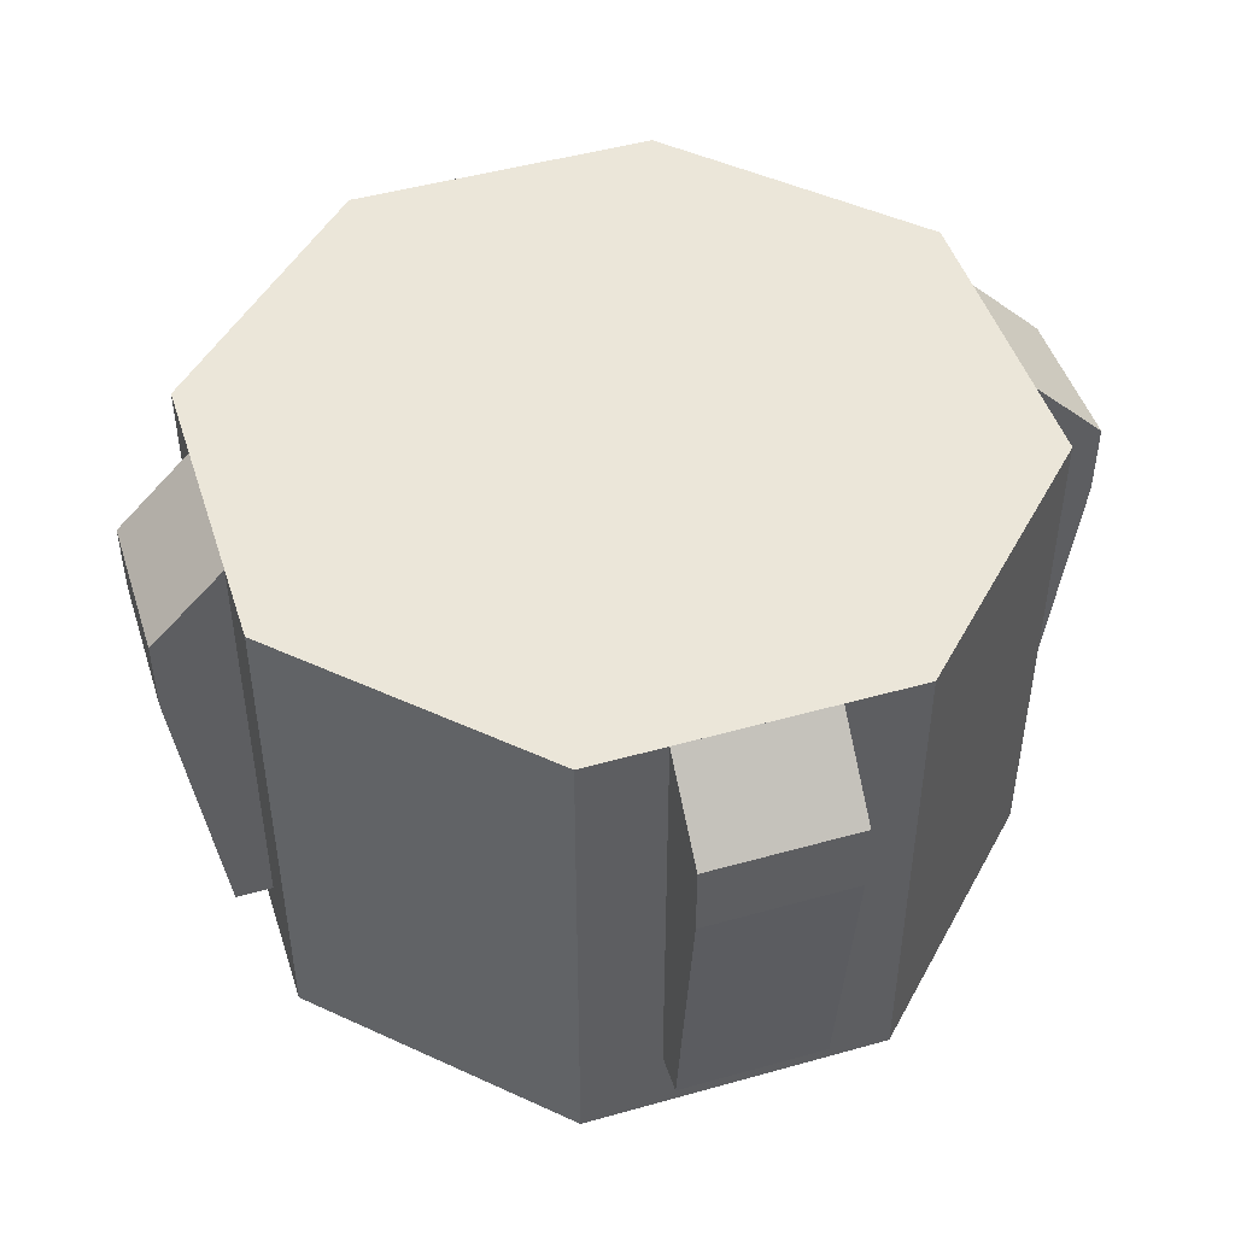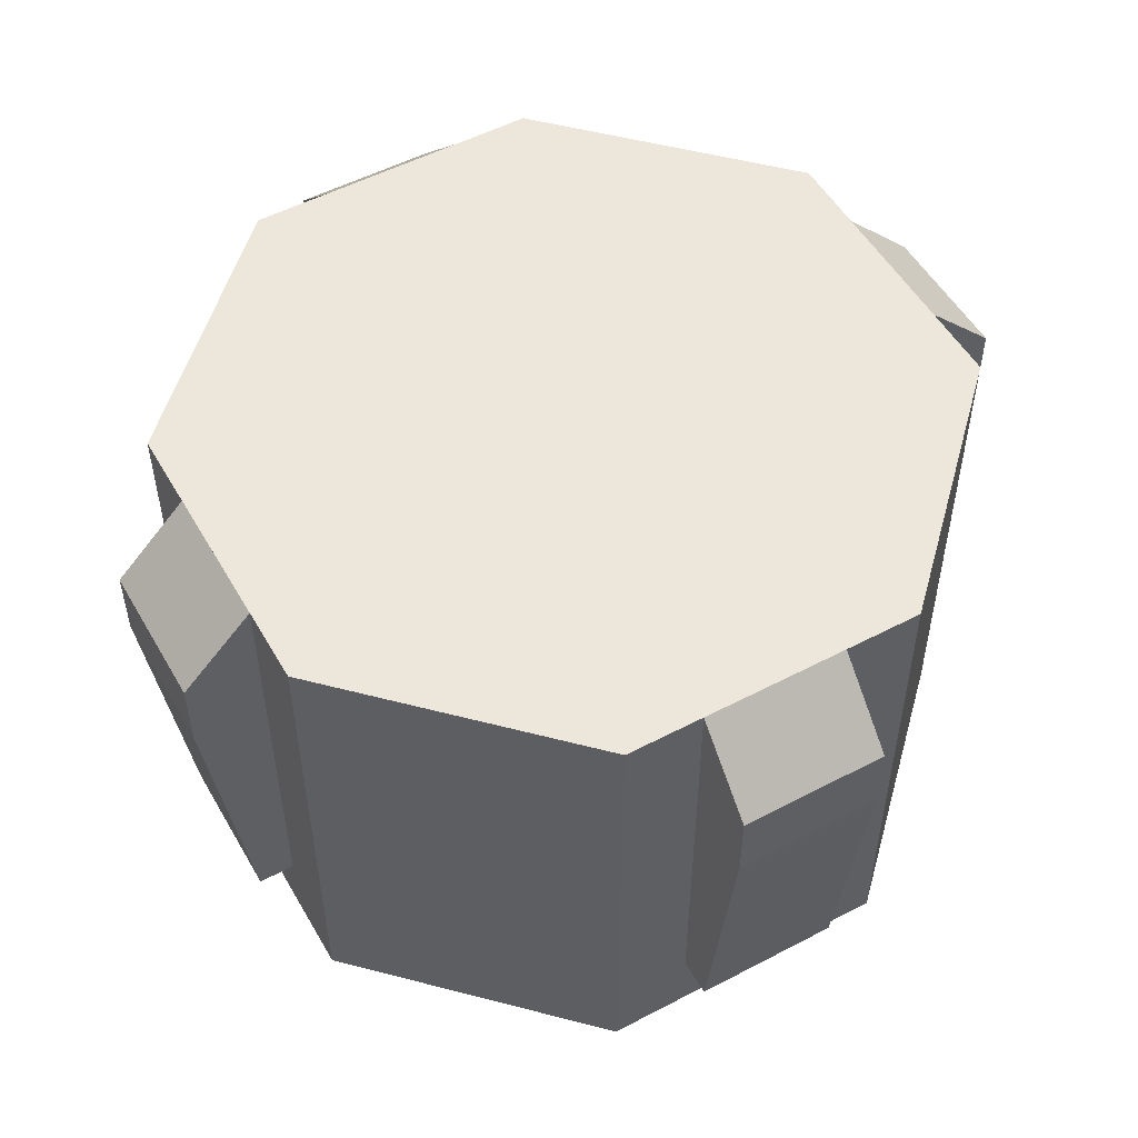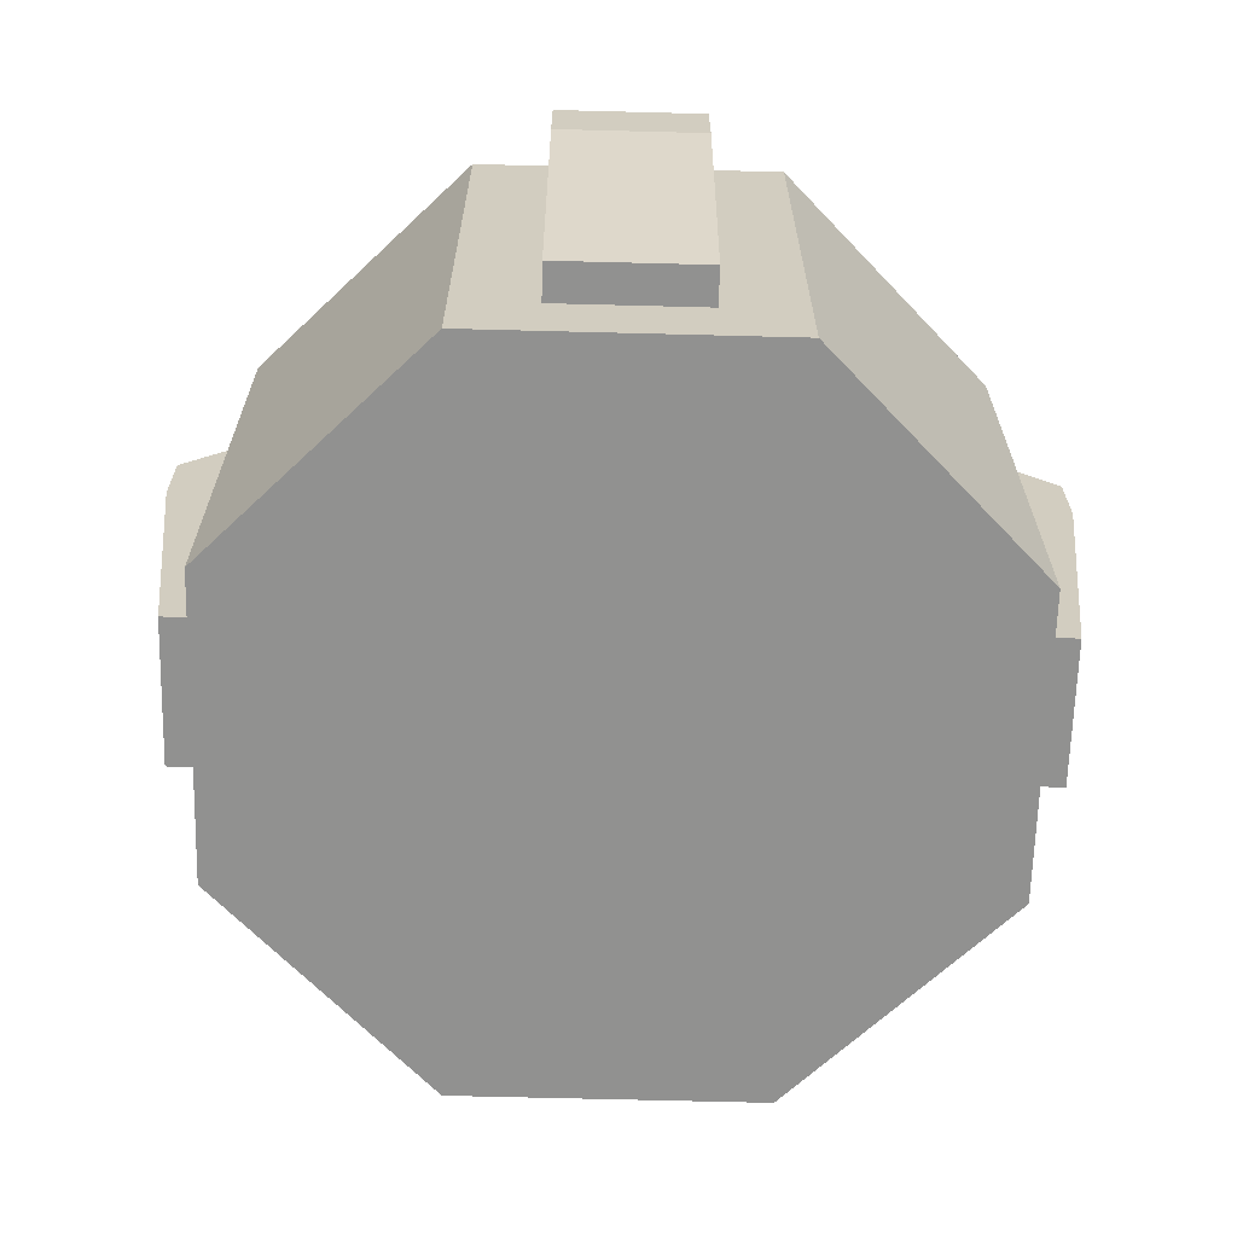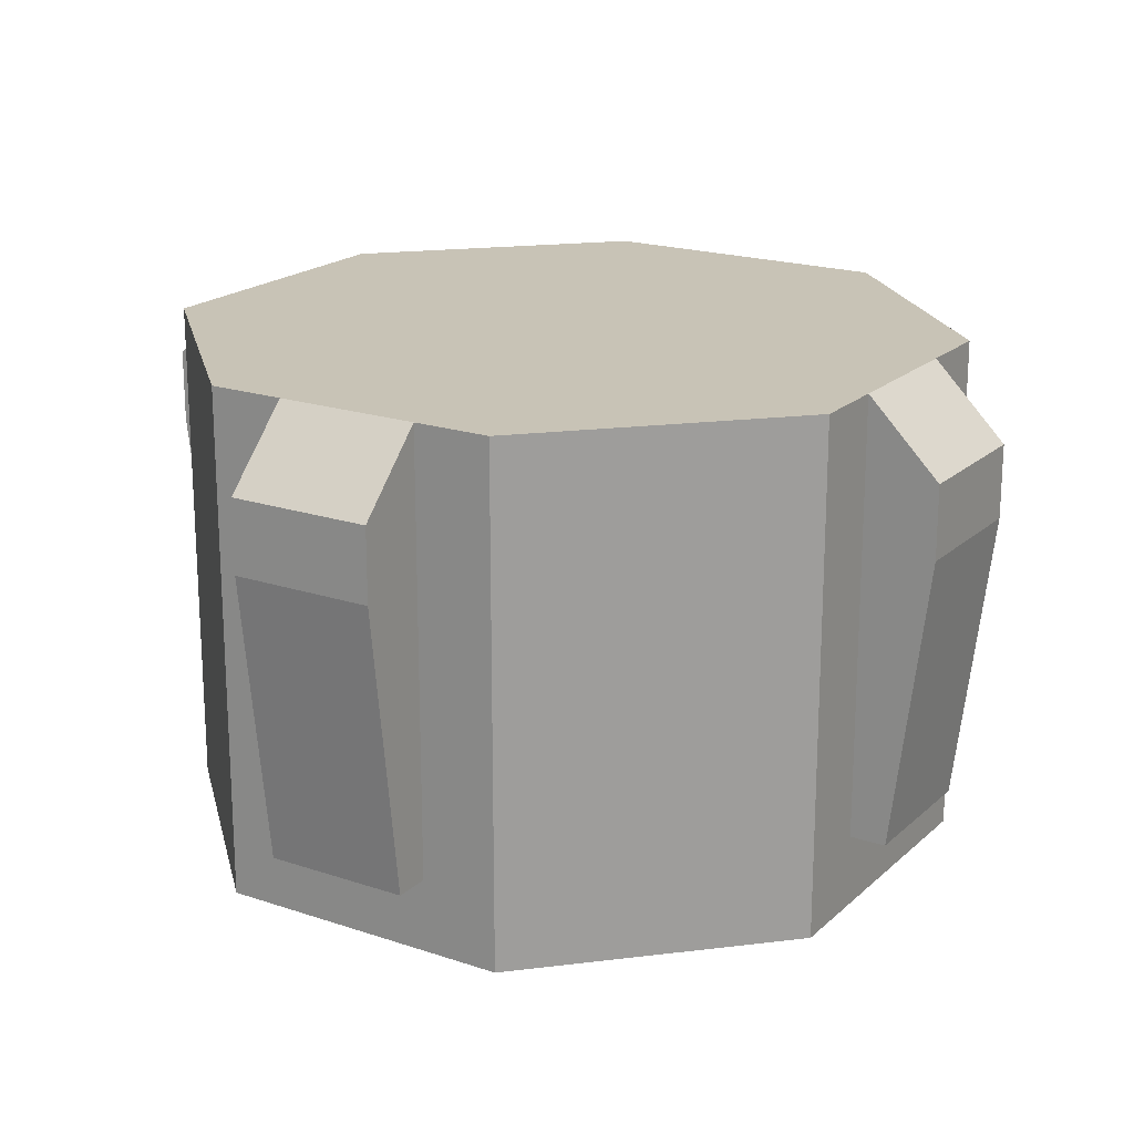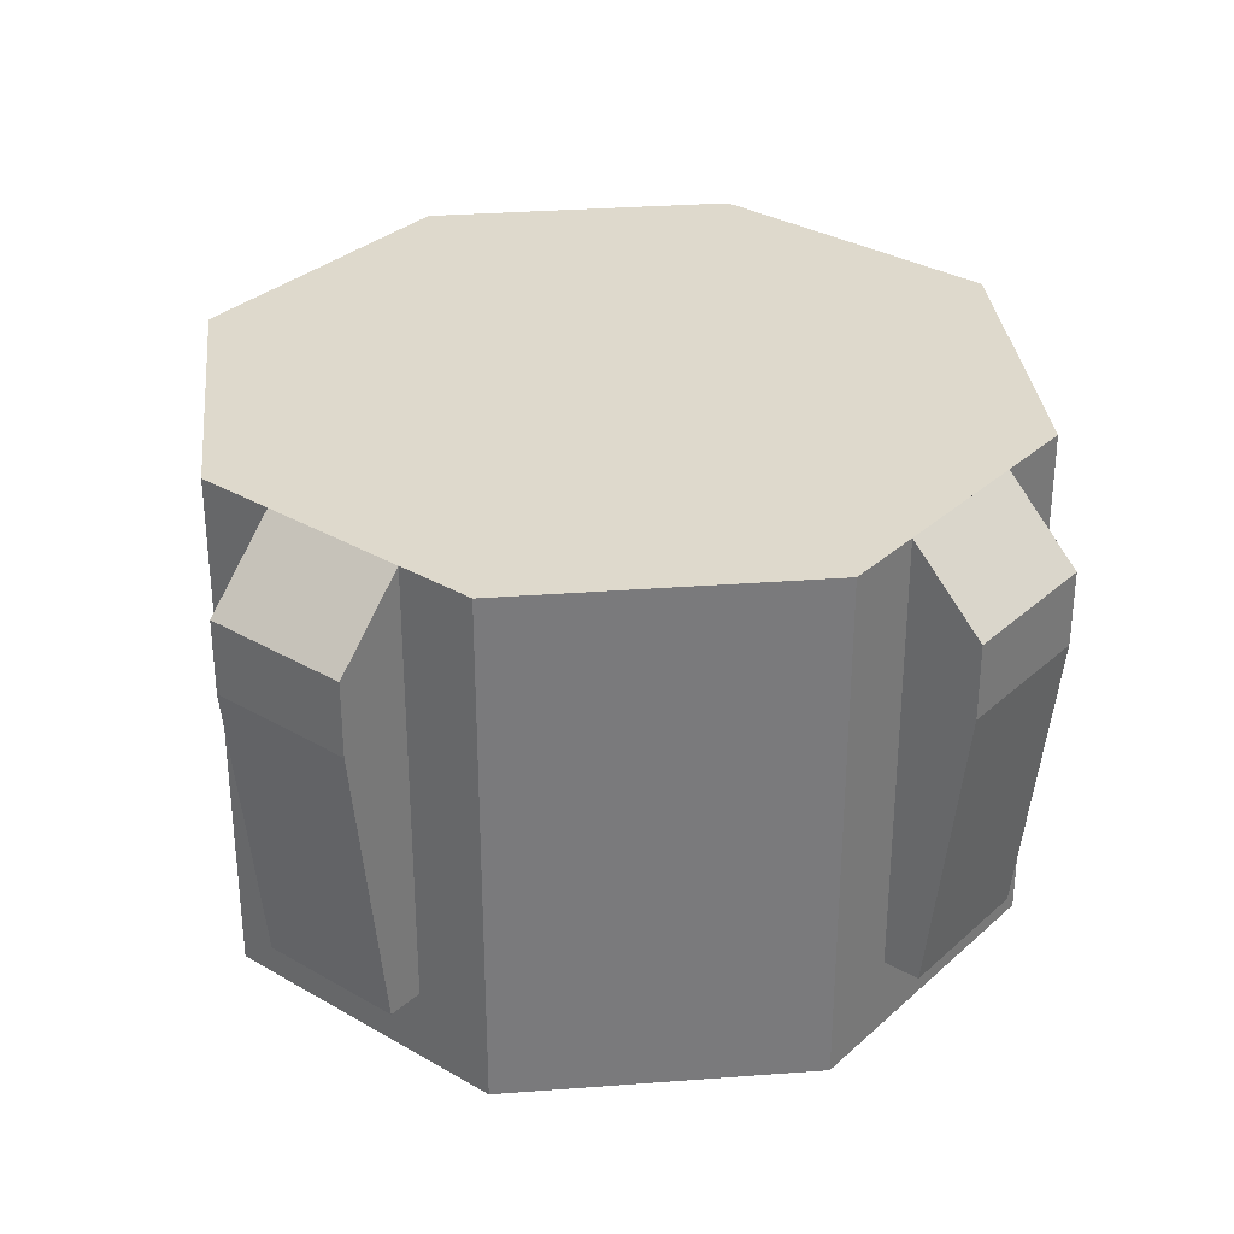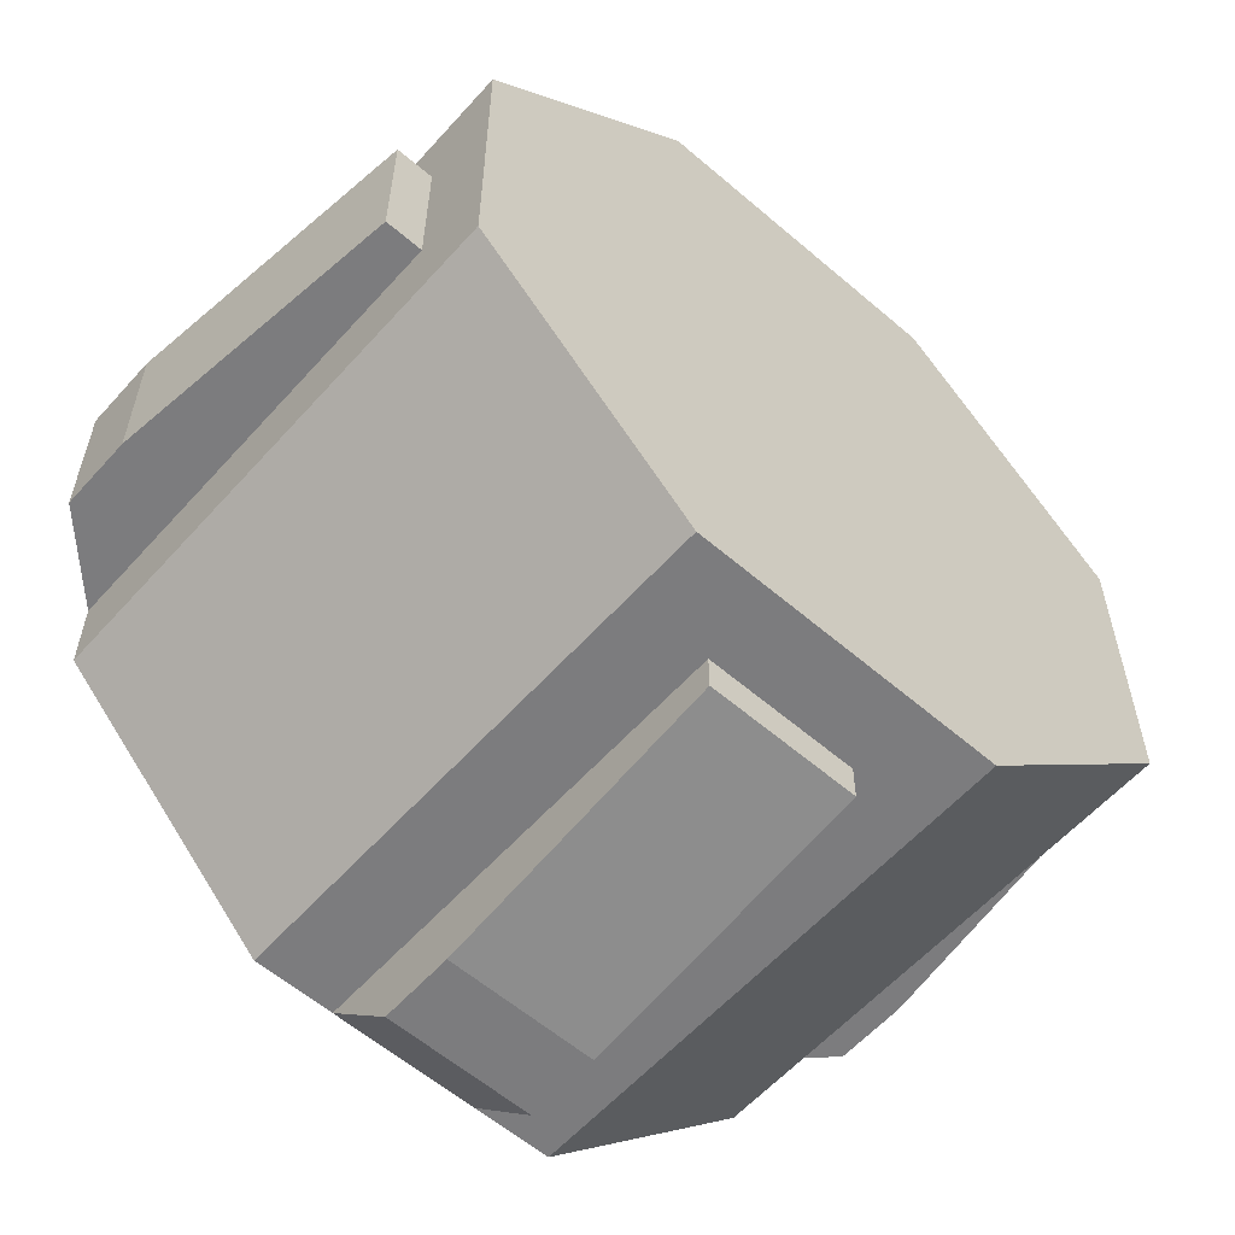
<metadata>
{"format":"obj","ext":"obj","renderer":"f3d","projection":"perspective","resolution":1024,"background":"white","views":[{"elev":47.6,"azim":-107.6,"up":"+Y"},{"elev":52.8,"azim":-29.4,"up":"+Y"},{"elev":-65.9,"azim":-1.5,"up":"+Y"},{"elev":19.5,"azim":122.1,"up":"+Y"},{"elev":32.2,"azim":39.0,"up":"+Y"},{"elev":-58.9,"azim":-41.5,"up":"+Z"}]}
</metadata>
<code>
o rocket_finsA
v 4 5.6 1.657
v 4 4.8 0.8
v 4 5.6 0.8
v 4 4.8 1.657
v -4 4.8 -0.8
v -4 5.6 -1.657
v -4 4.8 -1.657
v -4 5.6 -0.8
v -1.657 -0 4
v -4 3.2 1.657
v -4 -0 1.657
v -1.657 3.2 4
v 1.657 5.6 4
v 1.657 4.8 4
v -4 0 -1.657
v -1.657 3.2 -4
v -1.657 0 -4
v -4 3.2 -1.657
v 4 5.6 -1.657
v 1.657 4.8 -4
v 1.657 5.6 -4
v 4 4.8 -1.657
v -1.657 4.8 4
v -4 5.6 1.657
v -4 4.8 1.657
v -1.657 5.6 4
v -4 0.8 -0.8
v -4 0.8 0.8
v -4 3.2 0.8
v -4 3.2 -0.8
v -0.8 5.6 4
v -0.8 4.8 4
v 4 3.2 -1.657
v 1.657 0 -4
v 1.657 3.2 -4
v 4 0 -1.657
v 1.657 3.2 4
v 4 -0 1.657
v 4 3.2 1.657
v 1.657 -0 4
v -1.657 5.6 -4
v -1.657 4.8 -4
v -0.8 4.8 -4
v -0.8 5.6 -4
v 4 0.8 0.8
v 4 3.2 0.8
v 4 0.8 -0.8
v 4 3.2 -0.8
v 0.8 5.6 -4
v 0.8 4.8 -4
v -0.8 0.8 -4
v -0.8 3.2 -4
v 0.8 0.8 -4
v 1.3e-05 0.8 -4
v 0.8 3.2 -4
v 0.8 4.8 4
v 0.8 5.6 4
v 0.8 0.8 4
v 0.8 3.2 4
v -0.8 0.8 4
v -0.8 3.2 4
v 4 5.6 -0.8
v 4 4.8 -0.8
v -4 5.6 0.8
v -4 4.8 0.8
v 4.8 4 -0.8
v 4.4 0.8 0.8
v 4.4 0.8 -0.8
v 4.8 4 0.8
v 0.8 4 4.8
v -0.8 0.8 4.4
v 0.8 0.8 4.4
v -0.8 4 4.8
v 4.8 4.8 0.8
v 4.8 4.8 -0.8
v 0.8 4.8 4.8
v -0.8 4.8 4.8
v -4.8 4 0.8
v -4.8 4.8 -0.8
v -4.8 4 -0.8
v -4.8 4.8 0.8
v -0.8 4 -4.8
v 0.8 0.8 -4.4
v -0.8 0.8 -4.4
v 0.8 4 -4.8
v -0.8 4.8 -4.8
v 0.8 4.8 -4.8
v -4.4 0.8 0.8
v -4.4 0.8 -0.8
v 1.3e-05 5.6 -4
v 4 5.6 -0.4
v 4 5.6 0.4
v 0.4 5.6 4
v -0.4 5.6 4
v -4 5.6 -0.4
v -4 5.6 0.4
f 1 2 3
f 2 1 4
f 5 6 7
f 6 5 8
f 9 10 11
f 10 9 12
f 13 4 1
f 4 13 14
f 15 16 17
f 16 15 18
f 19 20 21
f 20 19 22
f 23 24 25
f 24 23 26
f 15 27 18
f 27 15 11
f 27 11 28
f 28 11 29
f 29 11 10
f 30 18 27
f 31 23 32
f 23 31 26
f 33 34 35
f 34 33 36
f 37 38 39
f 38 37 40
f 7 41 42
f 41 7 6
f 41 43 42
f 43 41 44
f 39 45 46
f 38 45 39
f 38 47 45
f 36 47 38
f 36 48 47
f 48 36 33
f 49 20 50
f 20 49 21
f 17 51 34
f 51 17 16
f 51 16 52
f 53 34 51
f 34 53 35
f 53 51 54
f 35 53 55
f 55 35 50
f 20 50 35
f 16 52 42
f 43 42 52
f 13 56 14
f 56 13 57
f 40 58 9
f 58 40 37
f 58 37 59
f 60 9 58
f 9 60 12
f 12 60 61
f 62 22 19
f 22 62 63
f 25 64 65
f 64 25 24
f 22 35 20
f 35 22 33
f 14 39 4
f 39 14 37
f 32 12 61
f 12 32 23
f 18 42 16
f 42 18 7
f 30 7 18
f 7 30 5
f 12 25 10
f 25 12 23
f 66 67 68
f 67 66 69
f 70 71 72
f 71 70 73
f 74 66 75
f 66 74 69
f 67 47 68
f 47 67 45
f 76 73 70
f 73 76 77
f 78 79 80
f 79 78 81
f 71 58 72
f 58 71 60
f 82 83 84
f 83 82 85
f 86 85 82
f 85 86 87
f 54 83 53
f 83 54 84
f 84 54 51
f 88 80 89
f 80 88 78
f 87 90 49
f 90 87 86
f 90 86 44
f 88 27 28
f 27 88 89
f 63 33 22
f 33 63 48
f 91 75 62
f 75 91 74
f 74 91 92
f 74 92 3
f 57 77 76
f 77 57 31
f 31 57 93
f 31 93 94
f 81 8 79
f 8 81 95
f 95 81 96
f 96 81 64
f 14 59 37
f 59 14 56
f 4 46 2
f 46 4 39
f 10 65 29
f 65 10 25
f 71 61 60
f 61 71 32
f 32 71 31
f 31 71 77
f 77 71 73
f 76 56 57
f 56 76 59
f 59 76 72
f 72 76 70
f 72 58 59
f 69 45 67
f 45 69 46
f 46 69 2
f 2 69 74
f 2 74 3
f 48 68 47
f 68 48 66
f 66 48 63
f 66 63 75
f 75 63 62
f 49 85 87
f 85 49 83
f 83 49 53
f 53 49 50
f 53 50 55
f 84 86 82
f 86 84 44
f 44 84 43
f 43 84 51
f 43 51 52
f 80 27 89
f 27 80 30
f 30 80 5
f 5 80 79
f 5 79 8
f 29 88 28
f 88 29 78
f 78 29 65
f 78 65 81
f 81 65 64
f 40 36 38
f 36 40 34
f 34 40 9
f 34 9 17
f 17 9 11
f 17 11 15
f 19 91 62
f 91 19 92
f 92 19 3
f 3 19 1
f 1 19 21
f 1 21 13
f 13 21 49
f 13 49 57
f 57 49 90
f 57 90 93
f 93 90 94
f 94 90 44
f 94 44 31
f 31 44 41
f 31 41 26
f 26 41 6
f 26 6 24
f 24 6 8
f 24 8 95
f 24 95 96
f 24 96 64

</code>
